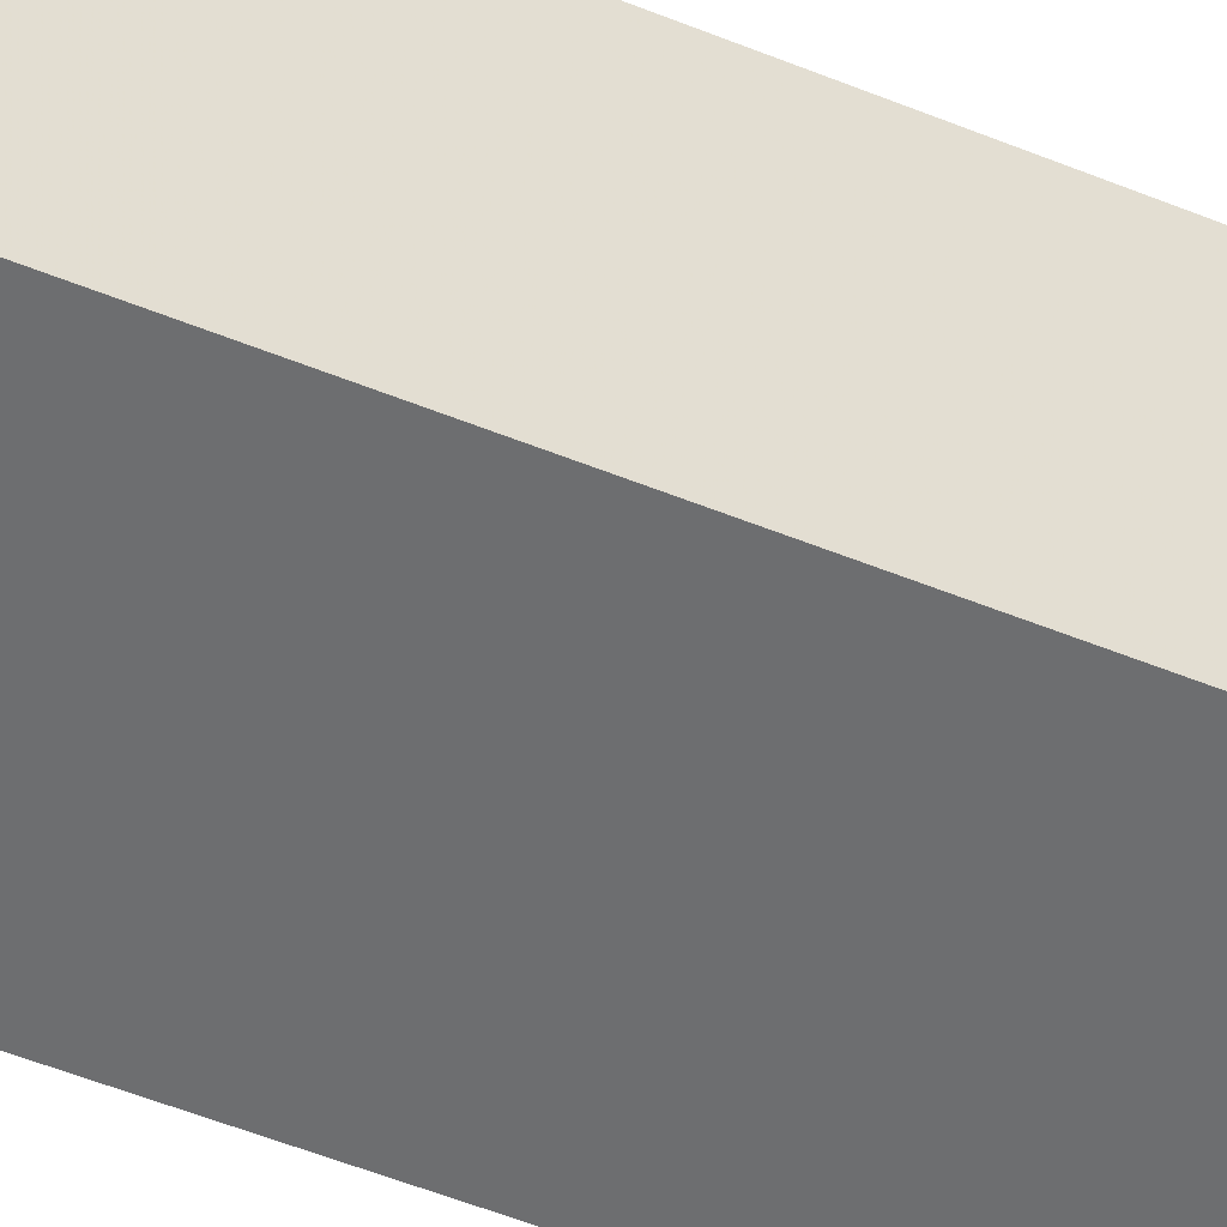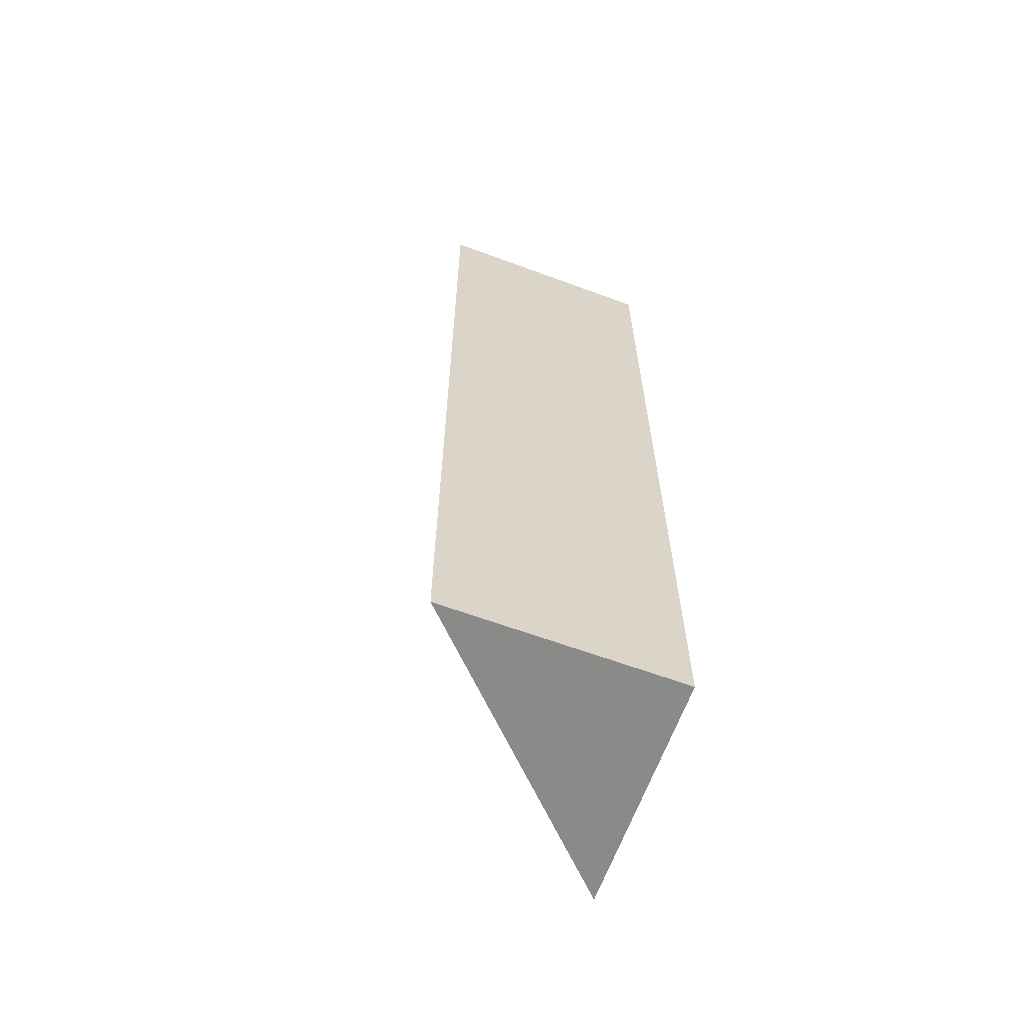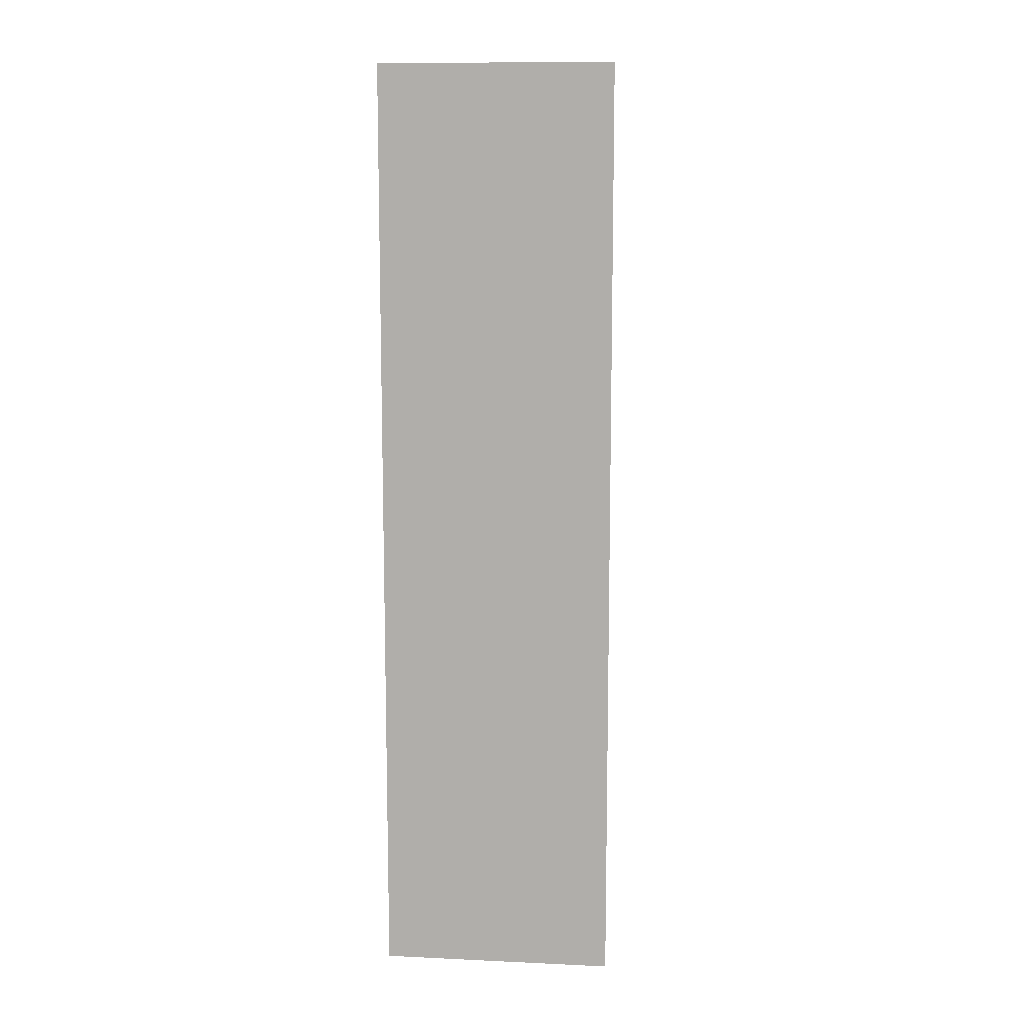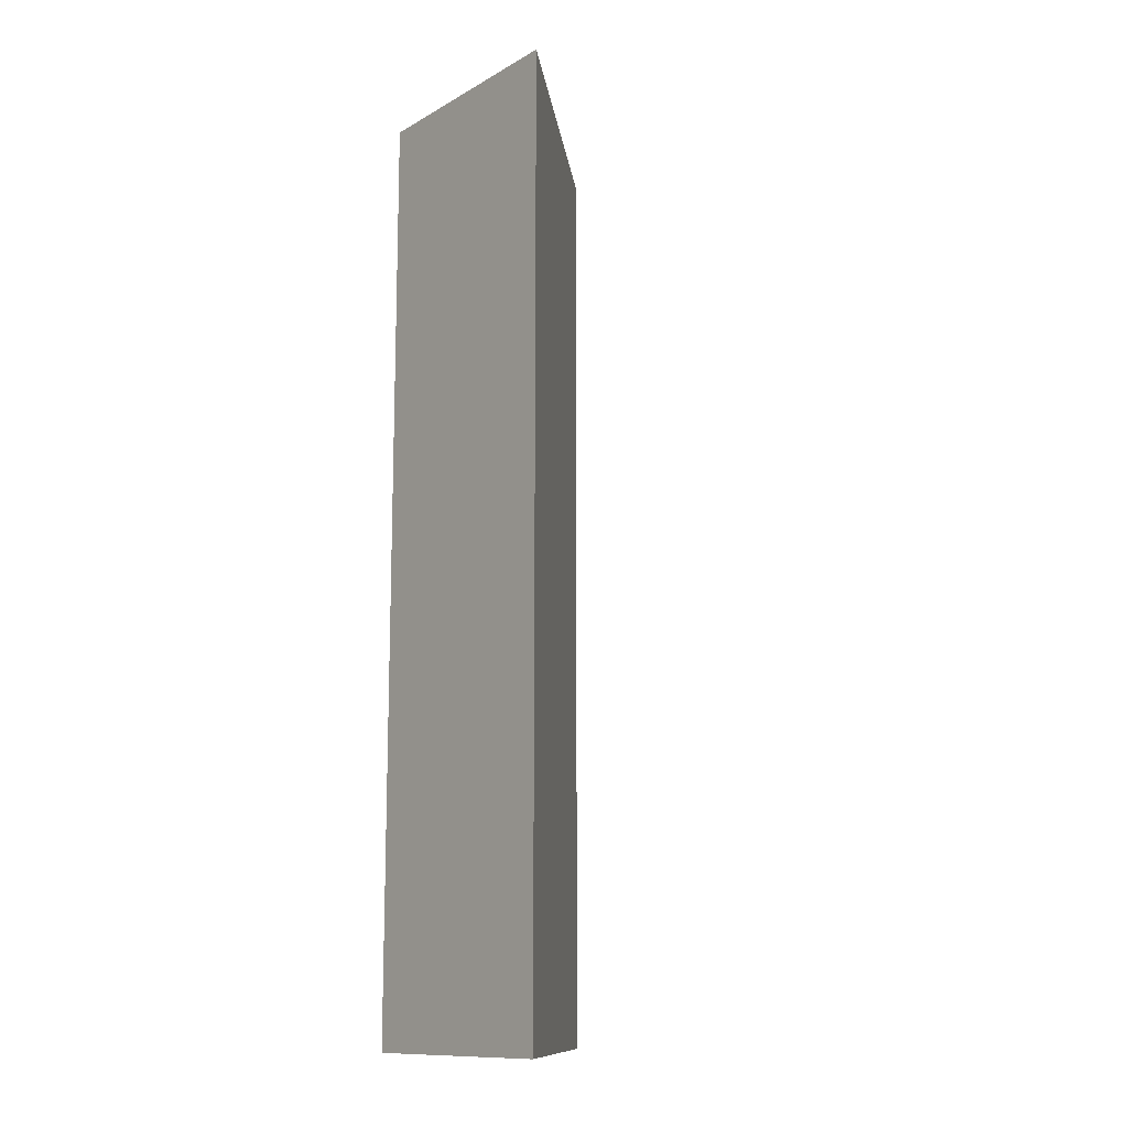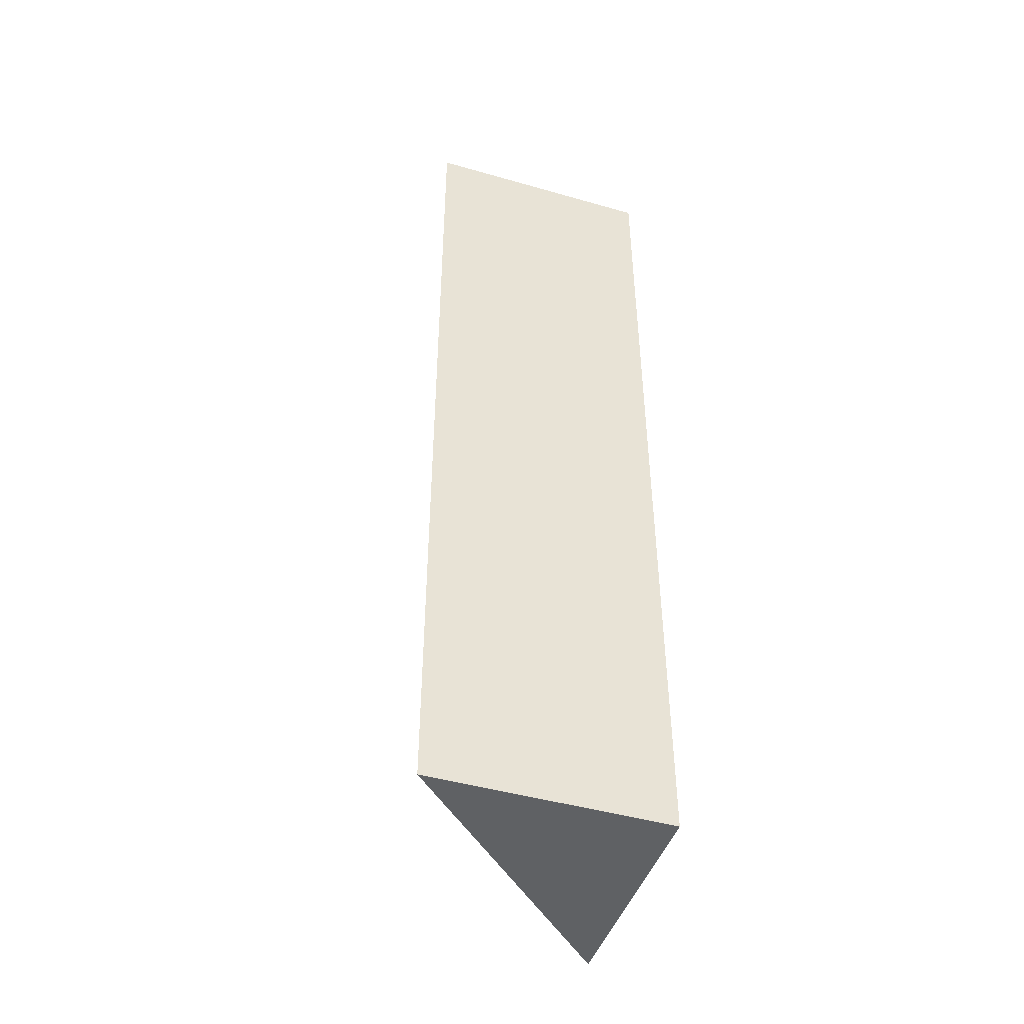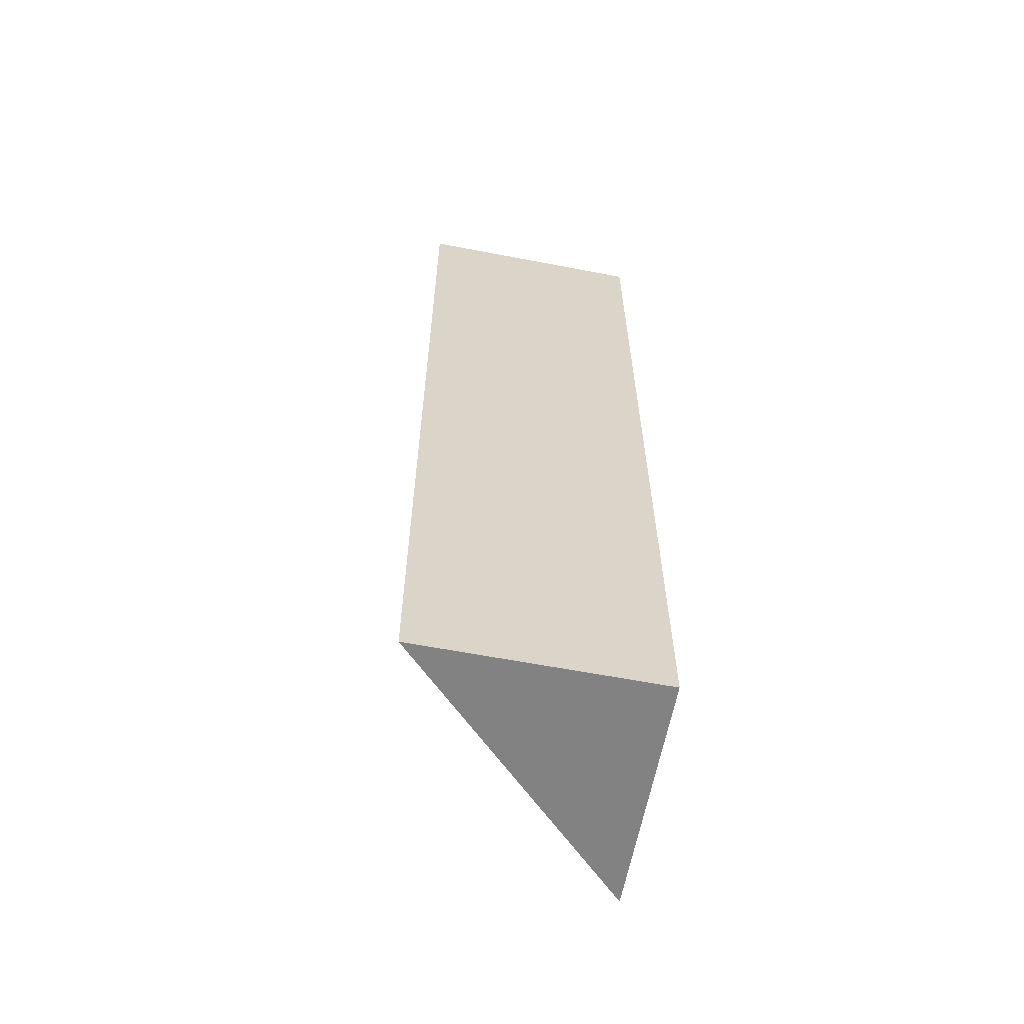
<metadata>
{"format":"obj","ext":"obj","renderer":"f3d","projection":"perspective","resolution":1024,"background":"white","views":[{"elev":-54.2,"azim":-113.2,"up":"+Y"},{"elev":-63.6,"azim":-110.5,"up":"+Z"},{"elev":10.8,"azim":6.5,"up":"+Z"},{"elev":-12.5,"azim":52.1,"up":"+Z"},{"elev":-46.2,"azim":-108.5,"up":"+Z"},{"elev":-61.2,"azim":-101.1,"up":"+Z"}]}
</metadata>
<code>
o 24786
v 2250 1881 14.51
v 2250 1881 14.51
v 2250 1881 14.55
v 2250 1881 14.51
v 2250 1881 14.55
v 2250 1881 14.51
v 2250 1881 14.51
v 2250 1881 14.55
v 2250 1881 14.51
v 2250 1881 14.55
v 2250 1881 14.51
v 2250 1881 14.51
v 2250 1881 14.51
v 2250 1881 14.51
v 2250 1881 14.55
v 2250 1881 14.51
v 2250 1881 14.55
v 2250 1881 14.55
v 2250 1881 14.55
f 1 2 3
f 3 4 5
f 6 7 8
f 8 9 10
f 6 11 12
f 13 14 15
f 15 16 17
f 18 19 17

</code>
